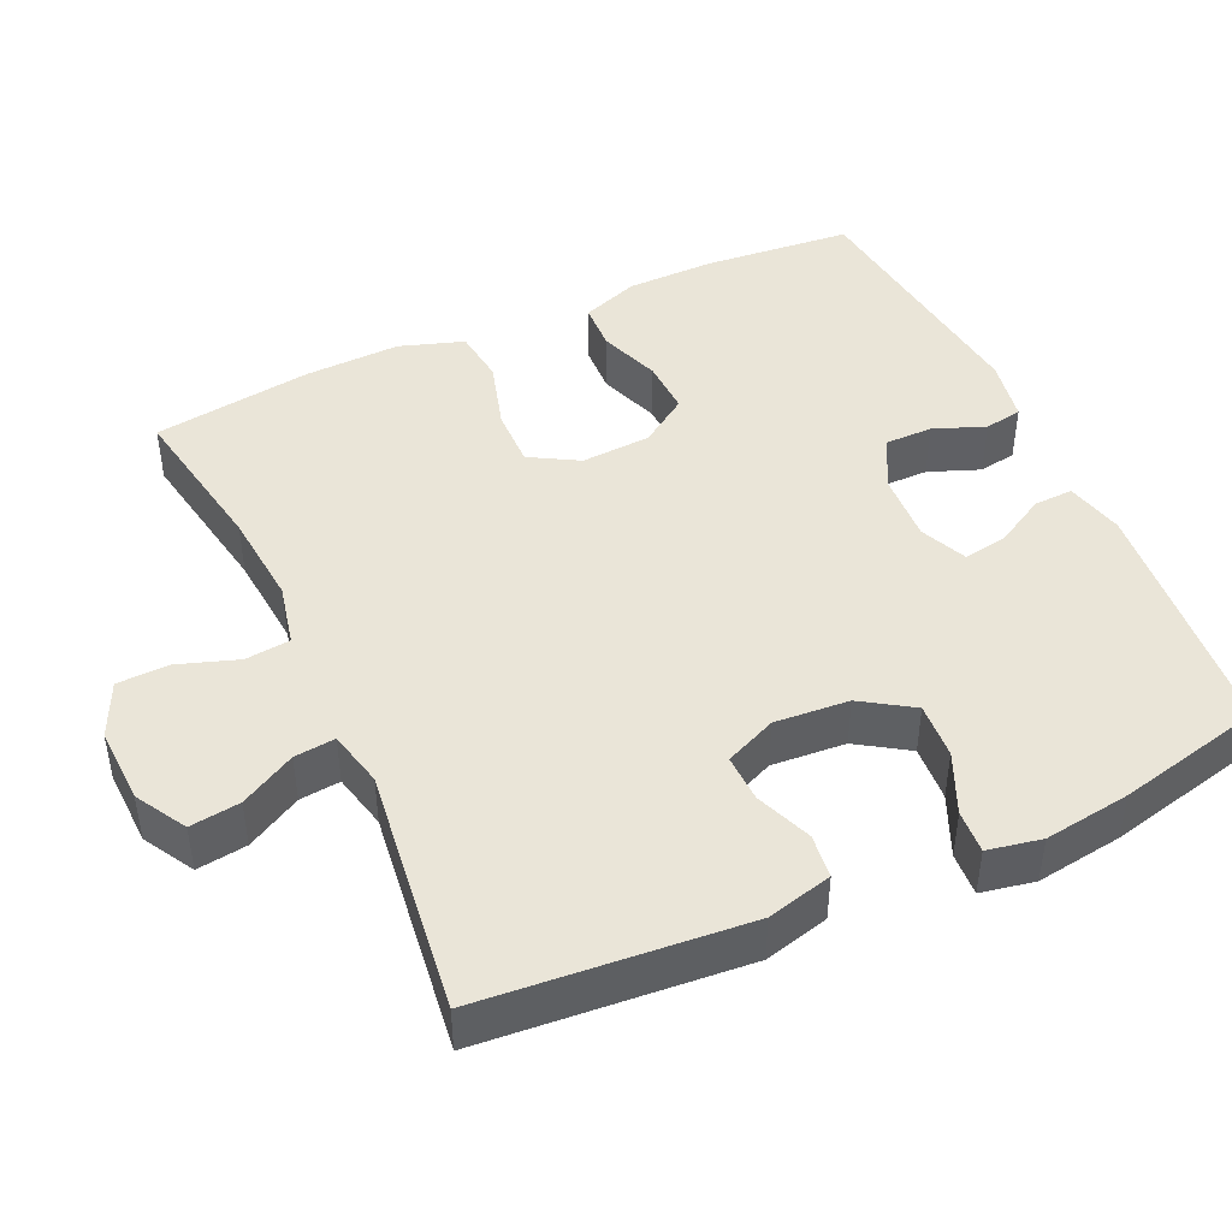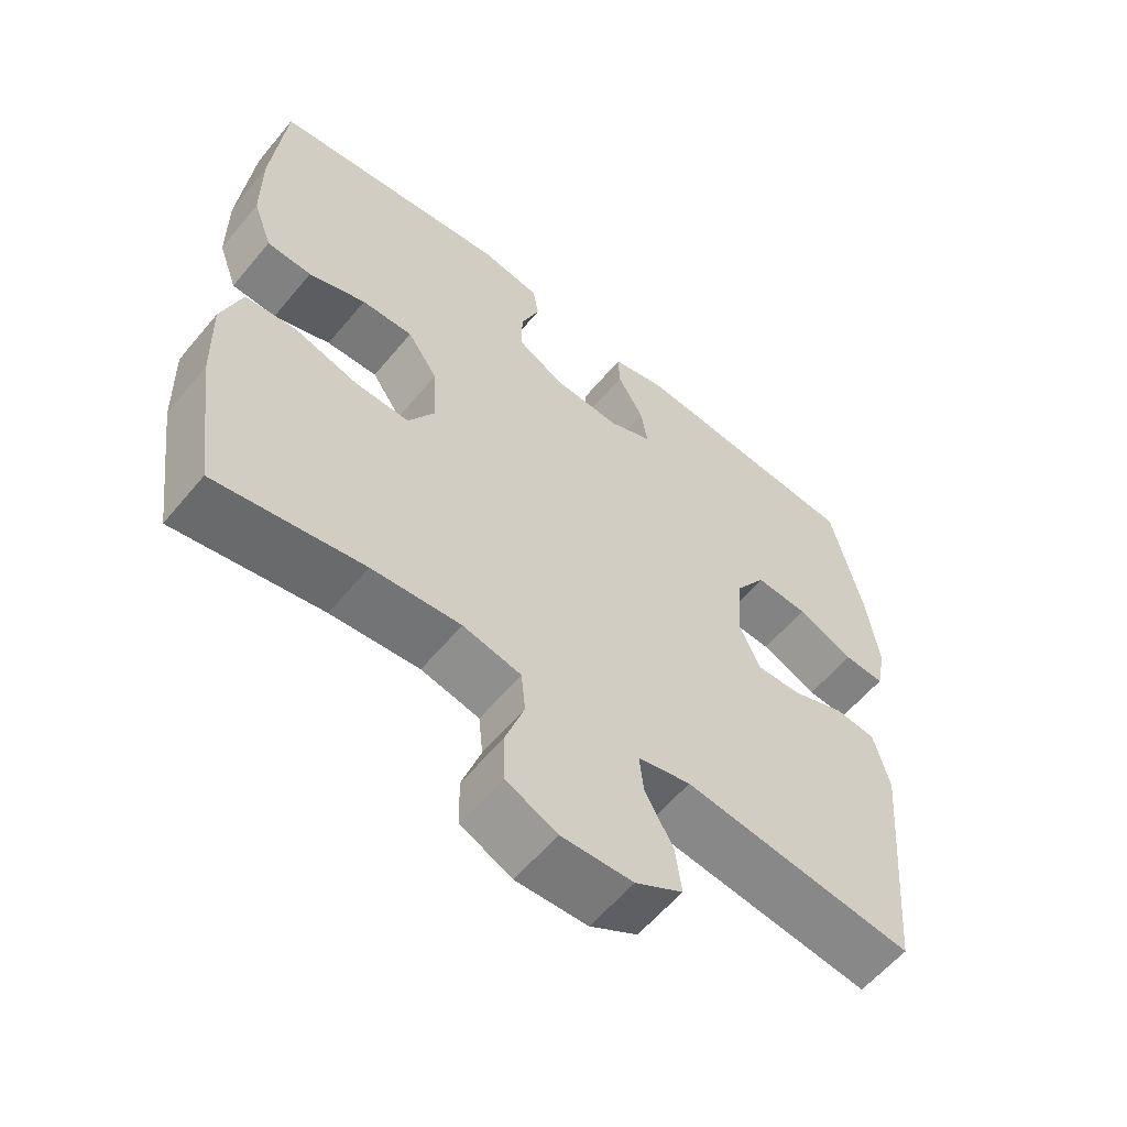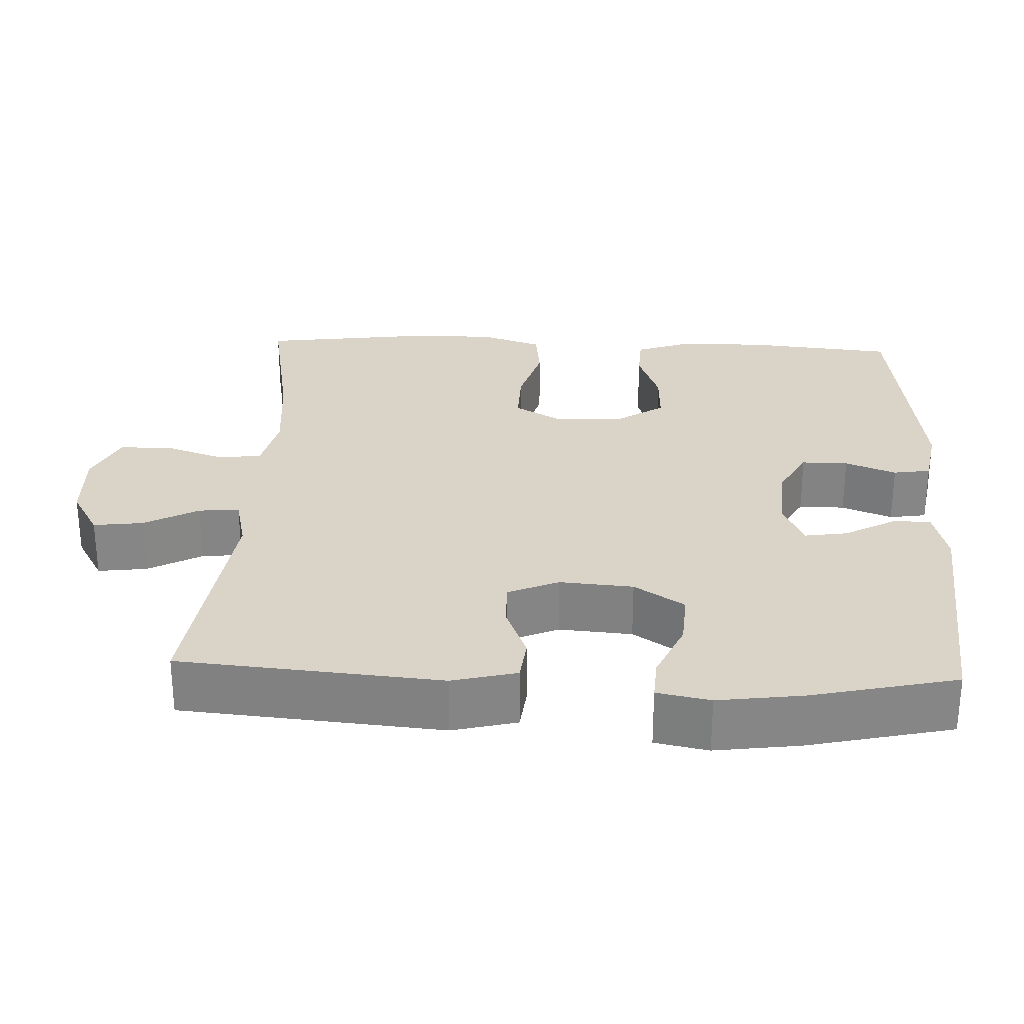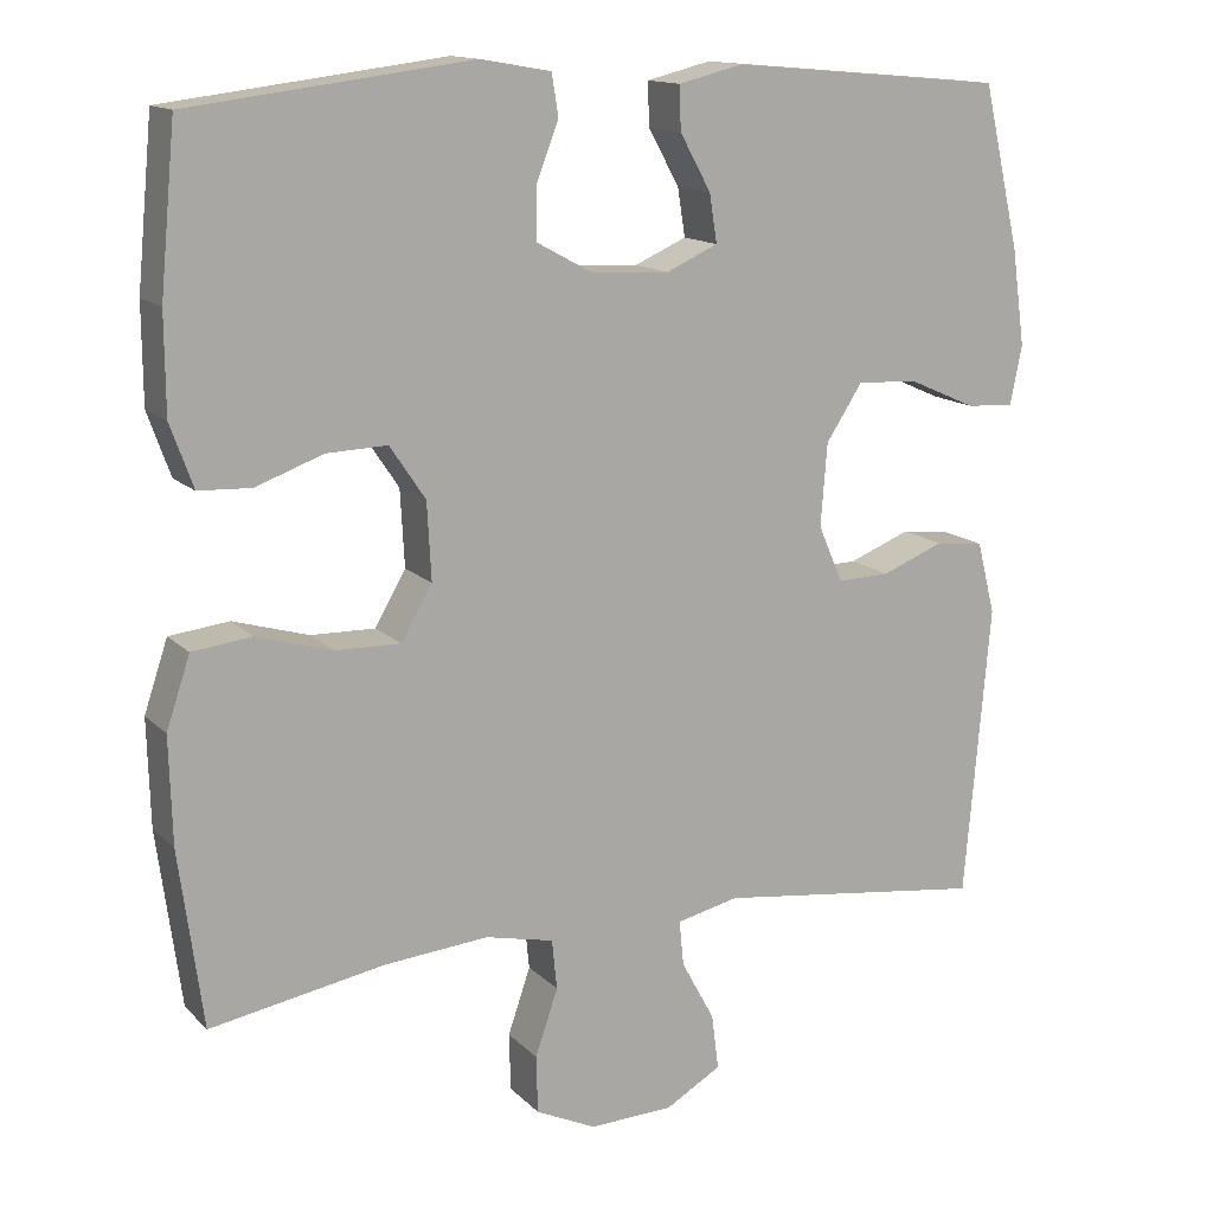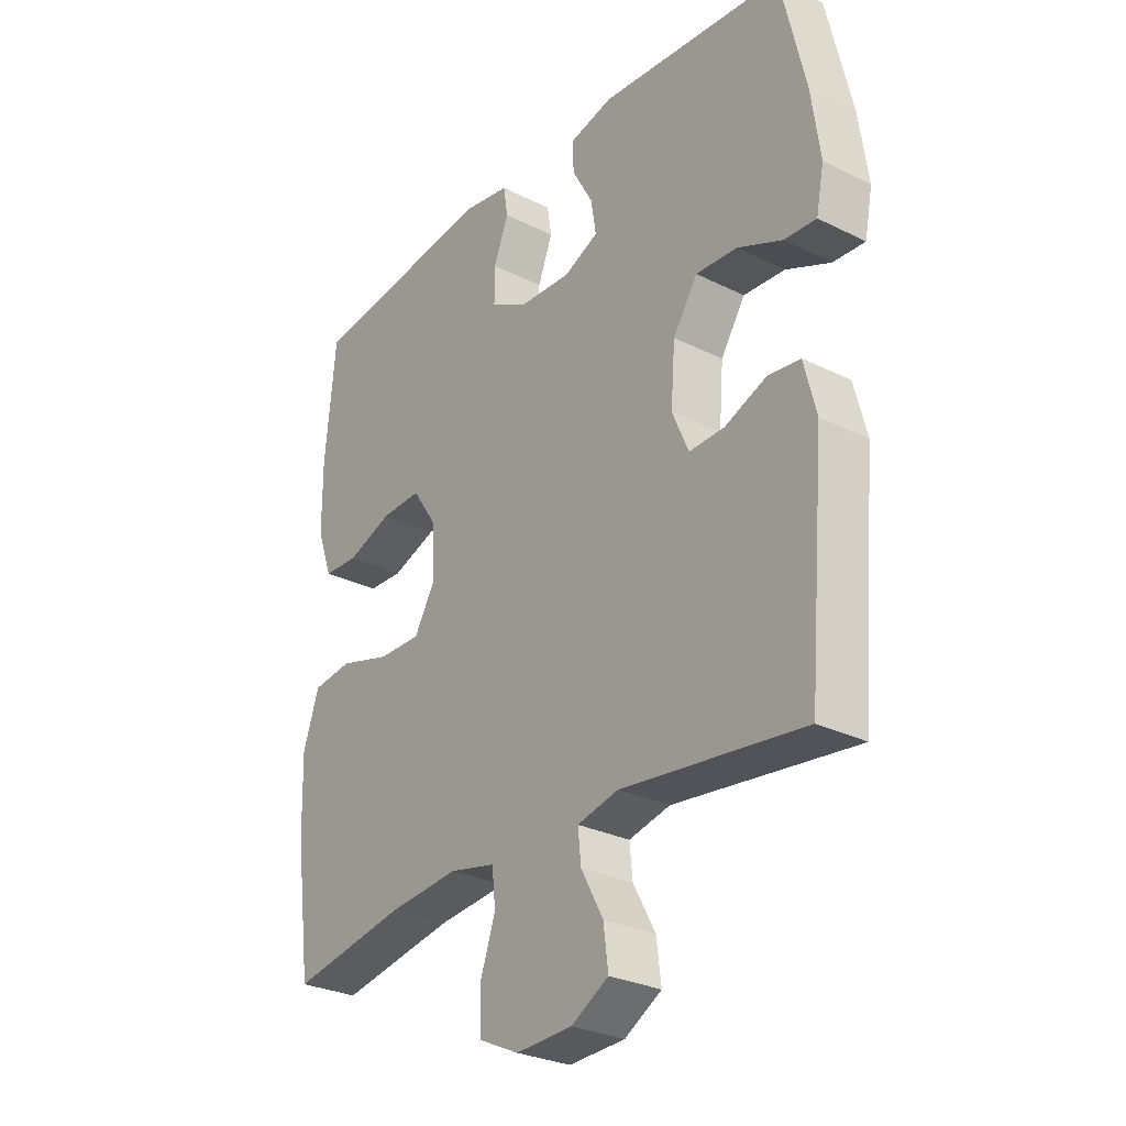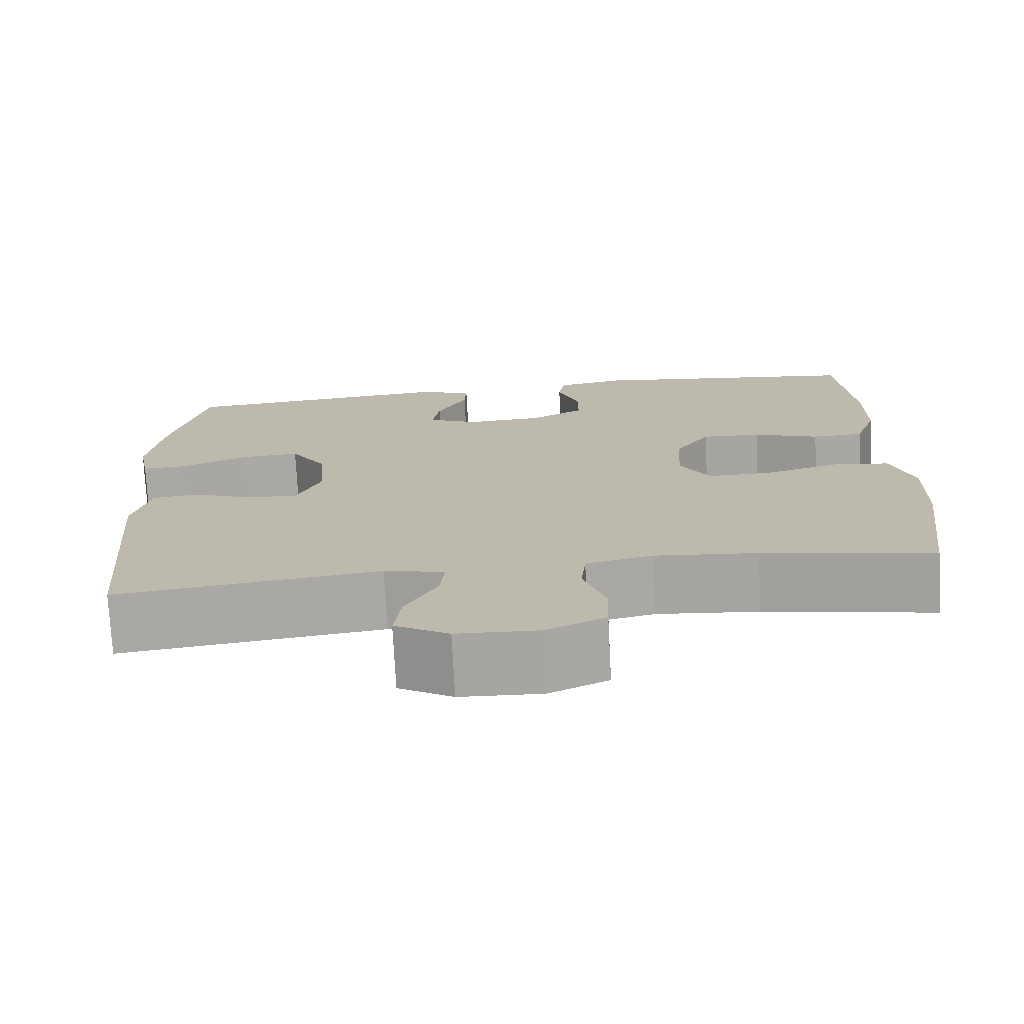
<metadata>
{"format":"obj","ext":"obj","renderer":"f3d","projection":"perspective","resolution":1024,"background":"white","views":[{"elev":45.4,"azim":-114.7,"up":"+Y"},{"elev":-59.0,"azim":140.6,"up":"+Z"},{"elev":28.4,"azim":-87.5,"up":"+Y"},{"elev":14.0,"azim":152.8,"up":"+Z"},{"elev":-28.6,"azim":-126.7,"up":"+Z"},{"elev":-74.4,"azim":3.0,"up":"+Z"}]}
</metadata>
<code>
o path8008
v 0.1646 0.0375 0.5674
v 0.07889 0.0375 0.5523
v 0.07081 0.0375 0.5013
v 0.09783 0.0375 0.4319
v 0.09818 0.0375 0.3685
v 0.0305 0.0375 0.3315
v -0.06508 0.0375 0.3264
v -0.1281 0.0375 0.3546
v -0.1188 0.0375 0.4132
v -0.08099 0.0375 0.4815
v -0.07914 0.0375 0.5346
v -0.158 0.0375 0.5541
v -0.4936 0.0375 0.5244
v -0.5389 0.0375 0.3267
v -0.555 0.0375 0.2099
v -0.5407 0.0375 0.1372
v -0.4824 0.0375 0.1407
v -0.4009 0.0375 0.1765
v -0.3255 0.0375 0.1813
v -0.2809 0.0375 0.1129
v -0.273 0.0375 0.01254
v -0.3031 0.0375 -0.05722
v -0.3675 0.0375 -0.05525
v -0.4432 0.0375 -0.02521
v -0.5024 0.0375 -0.03198
v -0.5246 0.0375 -0.1203
v -0.4936 0.0375 -0.4775
v -0.1621 0.0375 -0.4354
v -0.08622 0.0375 -0.4529
v -0.09181 0.0375 -0.5081
v -0.1323 0.0375 -0.5827
v -0.1411 0.0375 -0.6506
v -0.07301 0.0375 -0.6899
v 0.02976 0.0375 -0.6938
v 0.1034 0.0375 -0.6592
v 0.1053 0.0375 -0.5889
v 0.07765 0.0375 -0.5079
v 0.08381 0.0375 -0.447
v 0.1677 0.0375 -0.4283
v 0.2953 0.0375 -0.4396
v 0.5081 0.0375 -0.4775
v 0.5371 0.0375 -0.2621
v 0.5406 0.0375 -0.1324
v 0.5118 0.0375 -0.04593
v 0.4388 0.0375 -0.03722
v 0.3461 0.0375 -0.06423
v 0.2672 0.0375 -0.06578
v 0.2294 0.0375 -0.000549
v 0.2345 0.0375 0.09338
v 0.278 0.0375 0.1581
v 0.3521 0.0375 0.1553
v 0.4342 0.0375 0.1254
v 0.4986 0.0375 0.1283
v 0.5264 0.0375 0.2055
v 0.5271 0.0375 0.3247
v 0.5081 0.0375 0.5244
v 0.1646 -0.0375 0.5674
v 0.07889 -0.0375 0.5523
v 0.07081 -0.0375 0.5013
v 0.09783 -0.0375 0.4319
v 0.09818 -0.0375 0.3685
v 0.0305 -0.0375 0.3315
v -0.06508 -0.0375 0.3264
v -0.1281 -0.0375 0.3546
v -0.1188 -0.0375 0.4132
v -0.08099 -0.0375 0.4815
v -0.07914 -0.0375 0.5346
v -0.158 -0.0375 0.5541
v -0.4936 -0.0375 0.5244
v -0.5389 -0.0375 0.3267
v -0.555 -0.0375 0.2099
v -0.5407 -0.0375 0.1372
v -0.4824 -0.0375 0.1407
v -0.4009 -0.0375 0.1765
v -0.3255 -0.0375 0.1813
v -0.2809 -0.0375 0.1129
v -0.273 -0.0375 0.01254
v -0.3031 -0.0375 -0.05722
v -0.3675 -0.0375 -0.05525
v -0.4432 -0.0375 -0.02521
v -0.5024 -0.0375 -0.03198
v -0.5246 -0.0375 -0.1203
v -0.4936 -0.0375 -0.4775
v -0.1621 -0.0375 -0.4354
v -0.08622 -0.0375 -0.4529
v -0.09181 -0.0375 -0.5081
v -0.1323 -0.0375 -0.5827
v -0.1411 -0.0375 -0.6506
v -0.07301 -0.0375 -0.6899
v 0.02976 -0.0375 -0.6938
v 0.1034 -0.0375 -0.6592
v 0.1053 -0.0375 -0.5889
v 0.07765 -0.0375 -0.5079
v 0.08381 -0.0375 -0.447
v 0.1677 -0.0375 -0.4283
v 0.2953 -0.0375 -0.4396
v 0.5081 -0.0375 -0.4775
v 0.5371 -0.0375 -0.2621
v 0.5406 -0.0375 -0.1324
v 0.5118 -0.0375 -0.04593
v 0.4388 -0.0375 -0.03722
v 0.3461 -0.0375 -0.06423
v 0.2672 -0.0375 -0.06578
v 0.2294 -0.0375 -0.000549
v 0.2345 -0.0375 0.09338
v 0.278 -0.0375 0.1581
v 0.3521 -0.0375 0.1553
v 0.4342 -0.0375 0.1254
v 0.4986 -0.0375 0.1283
v 0.5264 -0.0375 0.2055
v 0.5271 -0.0375 0.3247
v 0.5081 -0.0375 0.5244
v -0.5389 0.0375 0.3267
v -0.555 0.0375 0.2099
v -0.5407 0.0375 0.1372
v -0.5407 0.0375 0.1372
v -0.4824 0.0375 0.1407
v -0.5024 0.0375 -0.03198
v -0.5024 0.0375 -0.03198
v -0.5246 0.0375 -0.1203
v -0.4936 0.0375 0.5244
v -0.4936 0.0375 0.5244
v -0.4432 0.0375 -0.02521
v -0.4936 0.0375 -0.4775
v -0.4936 0.0375 -0.4775
v -0.4009 0.0375 0.1765
v -0.3675 0.0375 -0.05525
v -0.3255 0.0375 0.1813
v -0.3255 0.0375 0.1813
v -0.3031 0.0375 -0.05722
v -0.3031 0.0375 -0.05722
v -0.2809 0.0375 0.1129
v -0.273 0.0375 0.01254
v -0.1621 0.0375 -0.4354
v -0.158 0.0375 0.5541
v -0.08622 0.0375 -0.4529
v -0.08622 0.0375 -0.4529
v -0.07914 0.0375 0.5346
v -0.07914 0.0375 0.5346
v -0.1281 0.0375 0.3546
v -0.1281 0.0375 0.3546
v -0.1188 0.0375 0.4132
v -0.1323 0.0375 -0.5827
v -0.1411 0.0375 -0.6506
v -0.1411 0.0375 -0.6506
v -0.07301 0.0375 -0.6899
v -0.09181 0.0375 -0.5081
v -0.06508 0.0375 0.3264
v -0.08099 0.0375 0.4815
v 0.02976 0.0375 -0.6938
v 0.0305 0.0375 0.3315
v 0.1034 0.0375 -0.6592
v 0.1034 0.0375 -0.6592
v 0.09818 0.0375 0.3685
v 0.09818 0.0375 0.3685
v 0.07889 0.0375 0.5523
v 0.07889 0.0375 0.5523
v 0.07081 0.0375 0.5013
v 0.09783 0.0375 0.4319
v 0.07765 0.0375 -0.5079
v 0.08381 0.0375 -0.447
v 0.08381 0.0375 -0.447
v 0.1053 0.0375 -0.5889
v 0.1646 0.0375 0.5674
v 0.1677 0.0375 -0.4283
v 0.2294 0.0375 -0.000549
v 0.2345 0.0375 0.09338
v 0.2953 0.0375 -0.4396
v 0.2672 0.0375 -0.06578
v 0.2672 0.0375 -0.06578
v 0.278 0.0375 0.1581
v 0.3461 0.0375 -0.06423
v 0.3521 0.0375 0.1553
v 0.4388 0.0375 -0.03722
v 0.4342 0.0375 0.1254
v 0.4986 0.0375 0.1283
v 0.4986 0.0375 0.1283
v 0.5118 0.0375 -0.04593
v 0.5118 0.0375 -0.04593
v 0.5081 0.0375 0.5244
v 0.5081 0.0375 0.5244
v 0.5081 0.0375 -0.4775
v 0.5081 0.0375 -0.4775
v 0.5264 0.0375 0.2055
v 0.5406 0.0375 -0.1324
v 0.5271 0.0375 0.3247
v 0.5371 0.0375 -0.2621
v -0.5389 -0.0375 0.3267
v -0.555 -0.0375 0.2099
v -0.5407 -0.0375 0.1372
v -0.5407 -0.0375 0.1372
v -0.4824 -0.0375 0.1407
v -0.5024 -0.0375 -0.03198
v -0.5024 -0.0375 -0.03198
v -0.5246 -0.0375 -0.1203
v -0.4936 -0.0375 0.5244
v -0.4936 -0.0375 0.5244
v -0.4432 -0.0375 -0.02521
v -0.4936 -0.0375 -0.4775
v -0.4936 -0.0375 -0.4775
v -0.4009 -0.0375 0.1765
v -0.3675 -0.0375 -0.05525
v -0.3255 -0.0375 0.1813
v -0.3255 -0.0375 0.1813
v -0.3031 -0.0375 -0.05722
v -0.3031 -0.0375 -0.05722
v -0.2809 -0.0375 0.1129
v -0.273 -0.0375 0.01254
v -0.1621 -0.0375 -0.4354
v -0.158 -0.0375 0.5541
v -0.08622 -0.0375 -0.4529
v -0.08622 -0.0375 -0.4529
v -0.07914 -0.0375 0.5346
v -0.07914 -0.0375 0.5346
v -0.1281 -0.0375 0.3546
v -0.1281 -0.0375 0.3546
v -0.1188 -0.0375 0.4132
v -0.1323 -0.0375 -0.5827
v -0.1411 -0.0375 -0.6506
v -0.1411 -0.0375 -0.6506
v -0.07301 -0.0375 -0.6899
v -0.09181 -0.0375 -0.5081
v -0.06508 -0.0375 0.3264
v -0.08099 -0.0375 0.4815
v 0.02976 -0.0375 -0.6938
v 0.0305 -0.0375 0.3315
v 0.1034 -0.0375 -0.6592
v 0.1034 -0.0375 -0.6592
v 0.09818 -0.0375 0.3685
v 0.09818 -0.0375 0.3685
v 0.07889 -0.0375 0.5523
v 0.07889 -0.0375 0.5523
v 0.07081 -0.0375 0.5013
v 0.09783 -0.0375 0.4319
v 0.07765 -0.0375 -0.5079
v 0.08381 -0.0375 -0.447
v 0.08381 -0.0375 -0.447
v 0.1053 -0.0375 -0.5889
v 0.1646 -0.0375 0.5674
v 0.1677 -0.0375 -0.4283
v 0.2294 -0.0375 -0.000549
v 0.2345 -0.0375 0.09338
v 0.2953 -0.0375 -0.4396
v 0.2672 -0.0375 -0.06578
v 0.2672 -0.0375 -0.06578
v 0.278 -0.0375 0.1581
v 0.3461 -0.0375 -0.06423
v 0.3521 -0.0375 0.1553
v 0.4388 -0.0375 -0.03722
v 0.4342 -0.0375 0.1254
v 0.4986 -0.0375 0.1283
v 0.4986 -0.0375 0.1283
v 0.5118 -0.0375 -0.04593
v 0.5118 -0.0375 -0.04593
v 0.5081 -0.0375 0.5244
v 0.5081 -0.0375 0.5244
v 0.5081 -0.0375 -0.4775
v 0.5081 -0.0375 -0.4775
v 0.5264 -0.0375 0.2055
v 0.5406 -0.0375 -0.1324
v 0.5271 -0.0375 0.3247
v 0.5371 -0.0375 -0.2621
f 249 260 253
f 261 248 259
f 246 248 261
f 195 198 193
f 225 222 221
f 244 240 243
f 238 225 227
f 242 208 241
f 199 202 195
f 247 260 249
f 226 223 242
f 261 229 246
f 211 205 209
f 262 243 257
f 211 222 235
f 246 226 242
f 215 207 223
f 217 196 215
f 196 203 215
f 223 208 242
f 239 234 255
f 210 196 217
f 260 247 262
f 221 218 219
f 259 250 251
f 209 202 199
f 224 210 217
f 213 210 224
f 241 211 236
f 255 234 261
f 188 203 196
f 201 189 192
f 208 205 241
f 235 222 238
f 195 202 198
f 201 203 188
f 223 207 208
f 234 229 261
f 233 239 231
f 207 215 203
f 221 222 218
f 209 205 202
f 189 201 188
f 259 248 250
f 190 192 189
f 247 244 243
f 244 236 240
f 241 205 211
f 241 236 244
f 229 226 246
f 236 211 235
f 262 247 243
f 238 222 225
f 234 239 233
f 14 15 71 70
f 15 116 191 71
f 16 17 73 72
f 119 26 82 194
f 122 14 70 197
f 24 25 81 80
f 26 125 200 82
f 17 18 74 73
f 23 24 80 79
f 18 129 204 74
f 131 23 79 206
f 19 20 76 75
f 21 22 78 77
f 27 28 84 83
f 12 13 69 68
f 20 21 77 76
f 28 137 212 84
f 139 12 68 214
f 141 9 65 216
f 31 145 220 87
f 32 33 89 88
f 30 31 87 86
f 7 8 64 63
f 10 11 67 66
f 9 10 66 65
f 29 30 86 85
f 33 34 90 89
f 6 7 63 62
f 34 153 228 90
f 155 6 62 230
f 157 3 59 232
f 3 4 60 59
f 37 162 237 93
f 36 37 93 92
f 35 36 92 91
f 1 2 58 57
f 38 39 95 94
f 4 5 61 60
f 48 49 105 104
f 39 40 96 95
f 170 48 104 245
f 49 50 106 105
f 46 47 103 102
f 50 51 107 106
f 45 46 102 101
f 51 52 108 107
f 52 177 252 108
f 179 45 101 254
f 181 1 57 256
f 40 183 258 96
f 53 54 110 109
f 43 44 100 99
f 55 56 112 111
f 54 55 111 110
f 42 43 99 98
f 41 42 98 97
f 174 178 185
f 186 184 173
f 171 186 173
f 120 118 123
f 150 146 147
f 169 168 165
f 163 152 150
f 167 166 133
f 124 120 127
f 172 174 185
f 151 167 148
f 186 171 154
f 136 134 130
f 187 182 168
f 136 160 147
f 171 167 151
f 140 148 132
f 142 140 121
f 121 140 128
f 148 167 133
f 164 180 159
f 135 142 121
f 185 187 172
f 146 144 143
f 184 176 175
f 134 124 127
f 149 142 135
f 138 149 135
f 166 161 136
f 180 186 159
f 113 121 128
f 126 117 114
f 133 166 130
f 160 163 147
f 120 123 127
f 126 113 128
f 148 133 132
f 159 186 154
f 158 156 164
f 132 128 140
f 146 143 147
f 134 127 130
f 114 113 126
f 184 175 173
f 115 114 117
f 172 168 169
f 169 165 161
f 166 136 130
f 166 169 161
f 154 171 151
f 161 160 136
f 187 168 172
f 163 150 147
f 159 158 164

</code>
